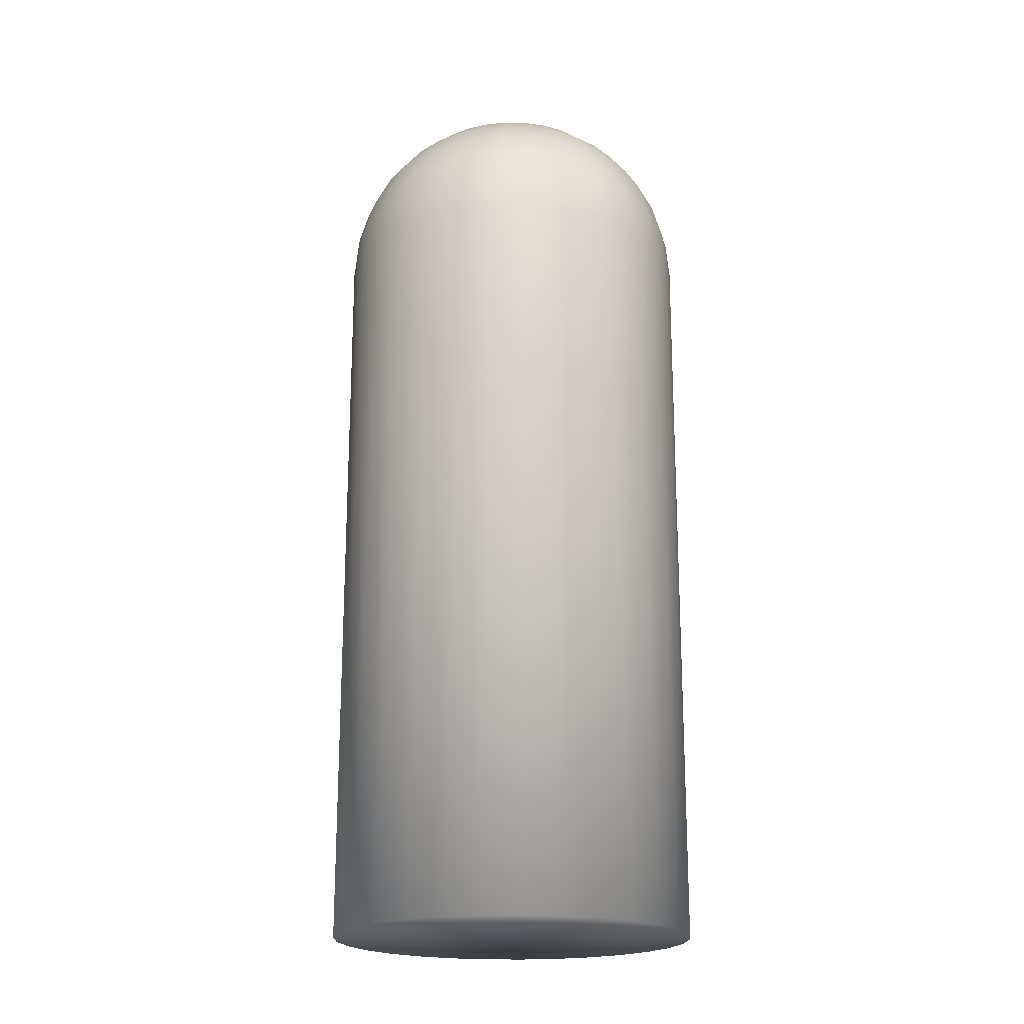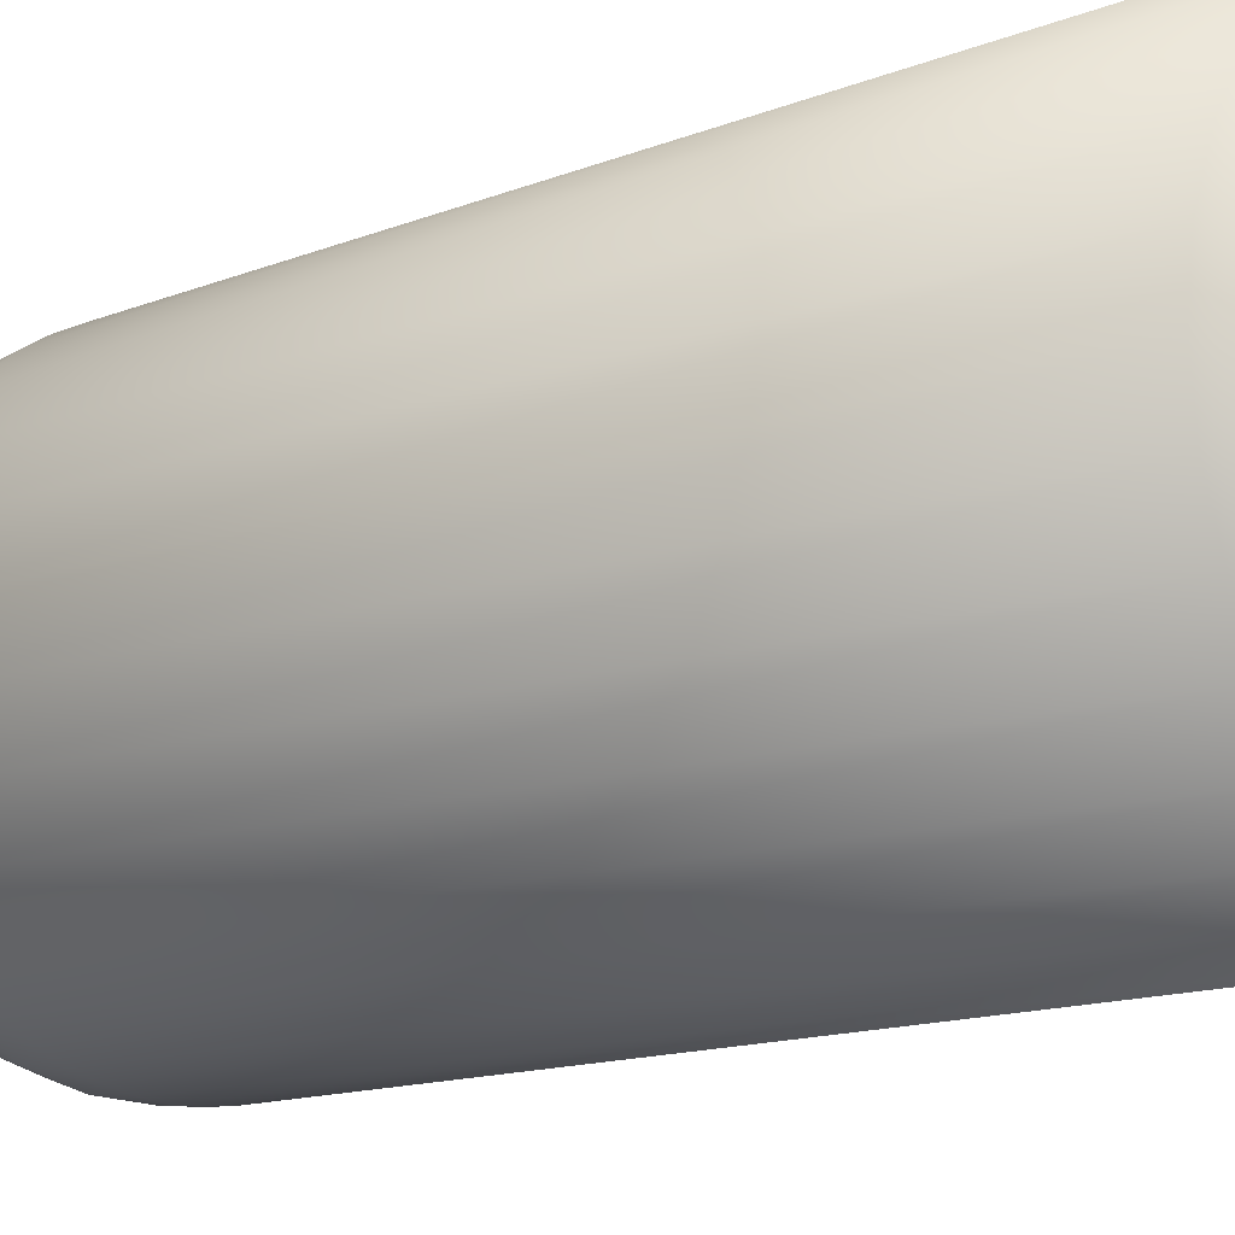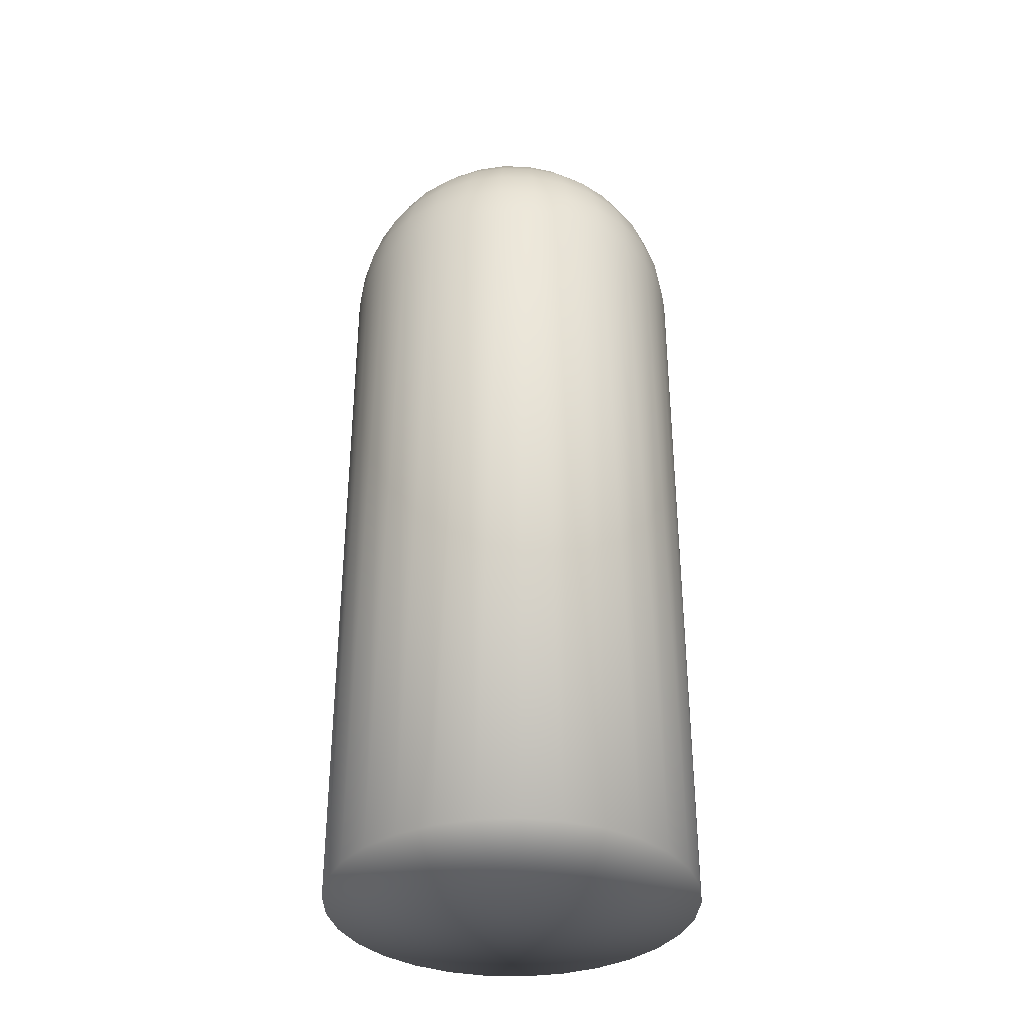
<metadata>
{"format":"obj","ext":"obj","renderer":"f3d","projection":"perspective","resolution":1024,"background":"white","views":[{"elev":-19.9,"azim":143.1,"up":"+Y"},{"elev":-11.5,"azim":-43.1,"up":"+Z"},{"elev":-35.9,"azim":-54.9,"up":"+Y"}]}
</metadata>
<code>
v 0.003479 -0.0035 -0.000378
v 0.003418 -0.0035 -0.000752
v 0.003352 -0.002817 -0.000738
v 0.003317 -0.0035 -0.001118
v 0.003177 -0.0035 -0.00147
v 0.003115 -0.002817 -0.001441
v 0.002999 -0.0035 -0.001804
v 0.002786 -0.0035 -0.002118
v 0.002733 -0.002817 -0.002077
v 0.002541 -0.0035 -0.002407
v 0.002266 -0.0035 -0.002668
v 0.002222 -0.002817 -0.002616
v 0.001964 -0.0035 -0.002897
v 0.001639 -0.0035 -0.003092
v 0.001608 -0.002817 -0.003033
v 0.001295 -0.0035 -0.003251
v 0.000936 -0.0035 -0.003372
v 0.000918 -0.002817 -0.003308
v 0.000566 -0.0035 -0.003454
v 0.000189 -0.0035 -0.003495
v 0.000186 -0.002817 -0.003428
v -0.000189 -0.0035 -0.003495
v -0.000566 -0.0035 -0.003454
v -0.000555 -0.002817 -0.003388
v -0.000936 -0.0035 -0.003372
v -0.001295 -0.0035 -0.003251
v -0.001271 -0.002817 -0.003189
v -0.001639 -0.0035 -0.003092
v -0.001964 -0.0035 -0.002897
v -0.001926 -0.002817 -0.002841
v -0.002266 -0.0035 -0.002668
v -0.002541 -0.0035 -0.002407
v -0.002492 -0.002817 -0.002361
v -0.002786 -0.0035 -0.002118
v -0.002999 -0.0035 -0.001804
v -0.002941 -0.002817 -0.00177
v -0.003177 -0.0035 -0.00147
v -0.003317 -0.0035 -0.001118
v -0.003253 -0.002817 -0.001096
v -0.003418 -0.0035 -0.000752
v -0.003479 -0.0035 -0.000378
v -0.003413 -0.002817 -0.000371
v -0.0035 -0.0035 -0
v -0.003479 -0.0035 0.000378
v -0.003413 -0.002817 0.000371
v -0.003418 -0.0035 0.000752
v -0.003317 -0.0035 0.001118
v -0.003253 -0.002817 0.001096
v -0.003177 -0.0035 0.00147
v -0.002999 -0.0035 0.001804
v -0.002941 -0.002817 0.00177
v -0.002786 -0.0035 0.002118
v -0.002541 -0.0035 0.002407
v -0.002492 -0.002817 0.002361
v -0.002266 -0.0035 0.002668
v -0.001964 -0.0035 0.002897
v -0.001926 -0.002817 0.002841
v -0.001639 -0.0035 0.003092
v -0.001295 -0.0035 0.003251
v -0.001271 -0.002817 0.003189
v -0.000936 -0.0035 0.003372
v -0.000566 -0.0035 0.003454
v -0.000555 -0.002817 0.003388
v -0.000189 -0.0035 0.003495
v 0.000189 -0.0035 0.003495
v 0.000186 -0.002817 0.003428
v 0.000566 -0.0035 0.003454
v 0.000936 -0.0035 0.003372
v 0.000918 -0.002817 0.003308
v 0.001295 -0.0035 0.003251
v 0.001639 -0.0035 0.003092
v 0.001608 -0.002817 0.003033
v 0.001964 -0.0035 0.002897
v 0.002266 -0.0035 0.002668
v 0.002222 -0.002817 0.002616
v 0.002541 -0.0035 0.002407
v 0.002786 -0.0035 0.002118
v 0.002733 -0.002817 0.002077
v 0.002999 -0.0035 0.001804
v 0.003177 -0.0035 0.00147
v 0.003115 -0.002817 0.001441
v 0.003317 -0.0035 0.001118
v 0.003418 -0.0035 0.000752
v 0.003352 -0.002817 0.000738
v 0.003479 -0.0035 0.000378
v 0.0035 -0.0035 -0
v 0.003433 -0.002817 -0
v 0.003158 -0.002161 0.000695
v 0.003234 -0.002161 -0
v 0.002842 -0.001555 0.000626
v 0.00291 -0.001555 -0
v 0.002417 -0.001025 0.000532
v 0.002475 -0.001025 -0
v 0.001899 -0.00059 0.000418
v 0.001945 -0.00059 -0
v 0.001308 -0.000266 0.000288
v 0.001339 -0.000266 -0
v 0.000667 -6.7e-05 0.000147
v 0.000683 -6.7e-05 -0
v 0 0 0
v 0.002935 -0.002161 0.001358
v 0.002641 -0.001555 0.001222
v 0.002246 -0.001025 0.001039
v 0.001765 -0.00059 0.000816
v 0.001216 -0.000266 0.000562
v 0.00062 -6.7e-05 0.000287
v 0.002574 -0.002161 0.001957
v 0.002317 -0.001555 0.001761
v 0.00197 -0.001025 0.001498
v 0.001548 -0.00059 0.001177
v 0.001066 -0.000266 0.000811
v 0.000544 -6.7e-05 0.000413
v 0.002093 -0.002161 0.002465
v 0.001884 -0.001555 0.002218
v 0.001602 -0.001025 0.001886
v 0.001259 -0.00059 0.001482
v 0.000867 -0.000266 0.001021
v 0.000442 -6.7e-05 0.00052
v 0.001515 -0.002161 0.002857
v 0.001363 -0.001555 0.002571
v 0.001159 -0.001025 0.002187
v 0.000911 -0.00059 0.001718
v 0.000627 -0.000266 0.001183
v 0.00032 -6.7e-05 0.000603
v 0.000865 -0.002161 0.003116
v 0.000779 -0.001555 0.002804
v 0.000662 -0.001025 0.002385
v 0.00052 -0.00059 0.001874
v 0.000358 -0.000266 0.001291
v 0.000183 -6.7e-05 0.000658
v 0.000175 -0.002161 0.003229
v 0.000158 -0.001555 0.002906
v 0.000134 -0.001025 0.002471
v 0.000105 -0.00059 0.001942
v 7.3e-05 -0.000266 0.001337
v 3.7e-05 -6.7e-05 0.000682
v -0.001197 -0.002161 0.003004
v -0.000523 -0.002161 0.003191
v -0.001077 -0.001555 0.002703
v -0.000471 -0.001555 0.002872
v -0.000916 -0.001025 0.002299
v -0.0004 -0.001025 0.002442
v -0.00072 -0.00059 0.001806
v -0.000315 -0.00059 0.001919
v -0.000496 -0.000266 0.001244
v -0.000217 -0.000266 0.001322
v -0.000253 -6.7e-05 0.000634
v -0.00011 -6.7e-05 0.000674
v -0.001815 -0.002161 0.002676
v -0.001633 -0.001555 0.002409
v -0.001389 -0.001025 0.002048
v -0.001091 -0.00059 0.001609
v -0.000752 -0.000266 0.001109
v -0.000383 -6.7e-05 0.000565
v -0.002348 -0.002161 0.002224
v -0.002113 -0.001555 0.002001
v -0.001797 -0.001025 0.001702
v -0.001412 -0.00059 0.001337
v -0.000972 -0.000266 0.000921
v -0.000496 -6.7e-05 0.00047
v -0.002771 -0.002161 0.001667
v -0.002494 -0.001555 0.0015
v -0.002121 -0.001025 0.001276
v -0.001666 -0.00059 0.001002
v -0.001148 -0.000266 0.000691
v -0.000585 -6.7e-05 0.000352
v -0.003064 -0.002161 0.001032
v -0.002758 -0.001555 0.000929
v -0.002345 -0.001025 0.00079
v -0.001843 -0.00059 0.000621
v -0.001269 -0.000266 0.000428
v -0.000647 -6.7e-05 0.000218
v -0.003215 -0.002161 0.00035
v -0.002893 -0.001555 0.000315
v -0.00246 -0.001025 0.000268
v -0.001933 -0.00059 0.00021
v -0.001332 -0.000266 0.000145
v -0.000679 -6.7e-05 7.4e-05
v -0.003215 -0.002161 -0.00035
v -0.002893 -0.001555 -0.000315
v -0.00246 -0.001025 -0.000268
v -0.001933 -0.00059 -0.00021
v -0.001332 -0.000266 -0.000145
v -0.000679 -6.7e-05 -7.4e-05
v -0.003064 -0.002161 -0.001032
v -0.002758 -0.001555 -0.000929
v -0.002345 -0.001025 -0.00079
v -0.001843 -0.00059 -0.000621
v -0.001269 -0.000266 -0.000428
v -0.000647 -6.7e-05 -0.000218
v -0.002771 -0.002161 -0.001667
v -0.002494 -0.001555 -0.0015
v -0.002121 -0.001025 -0.001276
v -0.001666 -0.00059 -0.001002
v -0.001148 -0.000266 -0.000691
v -0.000585 -6.7e-05 -0.000352
v -0.002348 -0.002161 -0.002224
v -0.002113 -0.001555 -0.002001
v -0.001797 -0.001025 -0.001702
v -0.001412 -0.00059 -0.001337
v -0.000972 -0.000266 -0.000921
v -0.000496 -6.7e-05 -0.00047
v -0.001815 -0.002161 -0.002676
v -0.001633 -0.001555 -0.002409
v -0.001389 -0.001025 -0.002048
v -0.001091 -0.00059 -0.001609
v -0.000752 -0.000266 -0.001109
v -0.000383 -6.7e-05 -0.000565
v -0.001197 -0.002161 -0.003004
v -0.001077 -0.001555 -0.002703
v -0.000916 -0.001025 -0.002299
v -0.00072 -0.00059 -0.001806
v -0.000496 -0.000266 -0.001244
v -0.000253 -6.7e-05 -0.000634
v -0.000523 -0.002161 -0.003191
v -0.000471 -0.001555 -0.002872
v -0.0004 -0.001025 -0.002442
v -0.000315 -0.00059 -0.001919
v -0.000217 -0.000266 -0.001322
v -0.00011 -6.7e-05 -0.000674
v 0.000175 -0.002161 -0.003229
v 0.000158 -0.001555 -0.002906
v 0.000134 -0.001025 -0.002471
v 0.000105 -0.00059 -0.001942
v 7.3e-05 -0.000266 -0.001337
v 3.7e-05 -6.7e-05 -0.000682
v 0.000865 -0.002161 -0.003116
v 0.000779 -0.001555 -0.002804
v 0.000662 -0.001025 -0.002385
v 0.00052 -0.00059 -0.001874
v 0.000358 -0.000266 -0.001291
v 0.000183 -6.7e-05 -0.000658
v 0.001515 -0.002161 -0.002857
v 0.001363 -0.001555 -0.002571
v 0.001159 -0.001025 -0.002187
v 0.000911 -0.00059 -0.001718
v 0.000627 -0.000266 -0.001183
v 0.00032 -6.7e-05 -0.000603
v 0.002093 -0.002161 -0.002465
v 0.001884 -0.001555 -0.002218
v 0.001602 -0.001025 -0.001886
v 0.001259 -0.00059 -0.001482
v 0.000867 -0.000266 -0.001021
v 0.000442 -6.7e-05 -0.00052
v 0.002574 -0.002161 -0.001957
v 0.002317 -0.001555 -0.001761
v 0.00197 -0.001025 -0.001498
v 0.001548 -0.00059 -0.001177
v 0.001066 -0.000266 -0.000811
v 0.000544 -6.7e-05 -0.000413
v 0.002935 -0.002161 -0.001358
v 0.002641 -0.001555 -0.001222
v 0.002246 -0.001025 -0.001039
v 0.001765 -0.00059 -0.000816
v 0.001216 -0.000266 -0.000562
v 0.00062 -6.7e-05 -0.000287
v 0.003158 -0.002161 -0.000695
v 0.002842 -0.001555 -0.000626
v 0.002417 -0.001025 -0.000532
v 0.001899 -0.00059 -0.000418
v 0.001308 -0.000266 -0.000288
v 0.000667 -6.7e-05 -0.000147
v -0.0035 -0.01786 -0
v -0.003418 -0.01786 -0.000752
v 0 -0.01786 -0
v -0.003418 -0.01786 0.000752
v -0.002266 -0.01786 0.002668
v -0.002786 -0.01786 0.002118
v -0.003177 -0.01786 0.00147
v -0.000189 -0.01786 0.003495
v -0.000936 -0.01786 0.003372
v -0.001639 -0.01786 0.003092
v 0.001964 -0.01786 0.002897
v 0.001295 -0.01786 0.003251
v 0.000566 -0.01786 0.003454
v 0.003317 -0.01786 0.001118
v 0.002999 -0.01786 0.001804
v 0.002541 -0.01786 0.002407
v 0.003317 -0.01786 -0.001118
v 0.003479 -0.01786 -0.000378
v 0.003479 -0.01786 0.000378
v 0.001964 -0.01786 -0.002897
v 0.002541 -0.01786 -0.002407
v 0.002999 -0.01786 -0.001804
v -0.000189 -0.01786 -0.003495
v 0.000566 -0.01786 -0.003454
v 0.001295 -0.01786 -0.003251
v -0.002266 -0.01786 -0.002668
v -0.001639 -0.01786 -0.003092
v -0.000936 -0.01786 -0.003372
v -0.003177 -0.01786 -0.00147
v -0.002786 -0.01786 -0.002118
f 1 2 3
f 4 5 6
f 7 8 9
f 10 11 12
f 13 14 15
f 16 17 18
f 19 20 21
f 22 23 24
f 25 26 27
f 28 29 30
f 31 32 33
f 34 35 36
f 37 38 39
f 40 41 42
f 43 44 45
f 46 47 48
f 49 50 51
f 52 53 54
f 55 56 57
f 58 59 60
f 61 62 63
f 64 65 66
f 67 68 69
f 70 71 72
f 73 74 75
f 76 77 78
f 79 80 81
f 82 83 84
f 85 86 87
f 83 85 84
f 85 87 84
f 84 87 88
f 87 89 88
f 88 89 90
f 89 91 90
f 90 91 92
f 91 93 92
f 92 93 94
f 93 95 94
f 94 95 96
f 95 97 96
f 96 97 98
f 97 99 98
f 98 99 100
f 80 82 81
f 82 84 81
f 81 84 101
f 84 88 101
f 101 88 102
f 88 90 102
f 102 90 103
f 90 92 103
f 103 92 104
f 92 94 104
f 104 94 105
f 94 96 105
f 105 96 106
f 96 98 106
f 106 98 100
f 77 79 78
f 79 81 78
f 78 81 107
f 81 101 107
f 107 101 108
f 101 102 108
f 108 102 109
f 102 103 109
f 109 103 110
f 103 104 110
f 110 104 111
f 104 105 111
f 111 105 112
f 105 106 112
f 112 106 100
f 74 76 75
f 76 78 75
f 75 78 113
f 78 107 113
f 113 107 114
f 107 108 114
f 114 108 115
f 108 109 115
f 115 109 116
f 109 110 116
f 116 110 117
f 110 111 117
f 117 111 118
f 111 112 118
f 118 112 100
f 71 73 72
f 73 75 72
f 72 75 119
f 75 113 119
f 119 113 120
f 113 114 120
f 120 114 121
f 114 115 121
f 121 115 122
f 115 116 122
f 122 116 123
f 116 117 123
f 123 117 124
f 117 118 124
f 124 118 100
f 68 70 69
f 70 72 69
f 69 72 125
f 72 119 125
f 125 119 126
f 119 120 126
f 126 120 127
f 120 121 127
f 127 121 128
f 121 122 128
f 128 122 129
f 122 123 129
f 129 123 130
f 123 124 130
f 130 124 100
f 65 67 66
f 67 69 66
f 66 69 131
f 69 125 131
f 131 125 132
f 125 126 132
f 132 126 133
f 126 127 133
f 133 127 134
f 127 128 134
f 134 128 135
f 128 129 135
f 135 129 136
f 129 130 136
f 136 130 100
f 59 61 60
f 61 63 60
f 60 63 137
f 63 138 137
f 137 138 139
f 138 140 139
f 139 140 141
f 140 142 141
f 141 142 143
f 142 144 143
f 143 144 145
f 144 146 145
f 145 146 147
f 146 148 147
f 147 148 100
f 56 58 57
f 58 60 57
f 57 60 149
f 60 137 149
f 149 137 150
f 137 139 150
f 150 139 151
f 139 141 151
f 151 141 152
f 141 143 152
f 152 143 153
f 143 145 153
f 153 145 154
f 145 147 154
f 154 147 100
f 53 55 54
f 55 57 54
f 54 57 155
f 57 149 155
f 155 149 156
f 149 150 156
f 156 150 157
f 150 151 157
f 157 151 158
f 151 152 158
f 158 152 159
f 152 153 159
f 159 153 160
f 153 154 160
f 160 154 100
f 50 52 51
f 52 54 51
f 51 54 161
f 54 155 161
f 161 155 162
f 155 156 162
f 162 156 163
f 156 157 163
f 163 157 164
f 157 158 164
f 164 158 165
f 158 159 165
f 165 159 166
f 159 160 166
f 166 160 100
f 47 49 48
f 49 51 48
f 48 51 167
f 51 161 167
f 167 161 168
f 161 162 168
f 168 162 169
f 162 163 169
f 169 163 170
f 163 164 170
f 170 164 171
f 164 165 171
f 171 165 172
f 165 166 172
f 172 166 100
f 44 46 45
f 46 48 45
f 45 48 173
f 48 167 173
f 173 167 174
f 167 168 174
f 174 168 175
f 168 169 175
f 175 169 176
f 169 170 176
f 176 170 177
f 170 171 177
f 177 171 178
f 171 172 178
f 178 172 100
f 41 43 42
f 43 45 42
f 42 45 179
f 45 173 179
f 179 173 180
f 173 174 180
f 180 174 181
f 174 175 181
f 181 175 182
f 175 176 182
f 182 176 183
f 176 177 183
f 183 177 184
f 177 178 184
f 184 178 100
f 38 40 39
f 40 42 39
f 39 42 185
f 42 179 185
f 185 179 186
f 179 180 186
f 186 180 187
f 180 181 187
f 187 181 188
f 181 182 188
f 188 182 189
f 182 183 189
f 189 183 190
f 183 184 190
f 190 184 100
f 35 37 36
f 37 39 36
f 36 39 191
f 39 185 191
f 191 185 192
f 185 186 192
f 192 186 193
f 186 187 193
f 193 187 194
f 187 188 194
f 194 188 195
f 188 189 195
f 195 189 196
f 189 190 196
f 196 190 100
f 32 34 33
f 34 36 33
f 33 36 197
f 36 191 197
f 197 191 198
f 191 192 198
f 198 192 199
f 192 193 199
f 199 193 200
f 193 194 200
f 200 194 201
f 194 195 201
f 201 195 202
f 195 196 202
f 202 196 100
f 29 31 30
f 31 33 30
f 30 33 203
f 33 197 203
f 203 197 204
f 197 198 204
f 204 198 205
f 198 199 205
f 205 199 206
f 199 200 206
f 206 200 207
f 200 201 207
f 207 201 208
f 201 202 208
f 208 202 100
f 26 28 27
f 28 30 27
f 27 30 209
f 30 203 209
f 209 203 210
f 203 204 210
f 210 204 211
f 204 205 211
f 211 205 212
f 205 206 212
f 212 206 213
f 206 207 213
f 213 207 214
f 207 208 214
f 214 208 100
f 23 25 24
f 25 27 24
f 24 27 215
f 27 209 215
f 215 209 216
f 209 210 216
f 216 210 217
f 210 211 217
f 217 211 218
f 211 212 218
f 218 212 219
f 212 213 219
f 219 213 220
f 213 214 220
f 220 214 100
f 20 22 21
f 22 24 21
f 21 24 221
f 24 215 221
f 221 215 222
f 215 216 222
f 222 216 223
f 216 217 223
f 223 217 224
f 217 218 224
f 224 218 225
f 218 219 225
f 225 219 226
f 219 220 226
f 226 220 100
f 17 19 18
f 19 21 18
f 18 21 227
f 21 221 227
f 227 221 228
f 221 222 228
f 228 222 229
f 222 223 229
f 229 223 230
f 223 224 230
f 230 224 231
f 224 225 231
f 231 225 232
f 225 226 232
f 232 226 100
f 14 16 15
f 16 18 15
f 15 18 233
f 18 227 233
f 233 227 234
f 227 228 234
f 234 228 235
f 228 229 235
f 235 229 236
f 229 230 236
f 236 230 237
f 230 231 237
f 237 231 238
f 231 232 238
f 238 232 100
f 11 13 12
f 13 15 12
f 12 15 239
f 15 233 239
f 239 233 240
f 233 234 240
f 240 234 241
f 234 235 241
f 241 235 242
f 235 236 242
f 242 236 243
f 236 237 243
f 243 237 244
f 237 238 244
f 244 238 100
f 8 10 9
f 10 12 9
f 9 12 245
f 12 239 245
f 245 239 246
f 239 240 246
f 246 240 247
f 240 241 247
f 247 241 248
f 241 242 248
f 248 242 249
f 242 243 249
f 249 243 250
f 243 244 250
f 250 244 100
f 5 7 6
f 7 9 6
f 6 9 251
f 9 245 251
f 251 245 252
f 245 246 252
f 252 246 253
f 246 247 253
f 253 247 254
f 247 248 254
f 254 248 255
f 248 249 255
f 255 249 256
f 249 250 256
f 256 250 100
f 2 4 3
f 4 6 3
f 3 6 257
f 6 251 257
f 257 251 258
f 251 252 258
f 258 252 259
f 252 253 259
f 259 253 260
f 253 254 260
f 260 254 261
f 254 255 261
f 261 255 262
f 255 256 262
f 262 256 100
f 86 1 87
f 1 3 87
f 87 3 89
f 3 257 89
f 89 257 91
f 257 258 91
f 91 258 93
f 258 259 93
f 93 259 95
f 259 260 95
f 95 260 97
f 260 261 97
f 97 261 99
f 261 262 99
f 99 262 100
f 62 64 63
f 64 66 63
f 63 66 138
f 66 131 138
f 138 131 140
f 131 132 140
f 140 132 142
f 132 133 142
f 142 133 144
f 133 134 144
f 144 134 146
f 134 135 146
f 146 135 148
f 135 136 148
f 148 136 100
f 263 264 265
f 263 265 266
f 267 268 265
f 268 269 265
f 265 269 266
f 270 271 265
f 271 272 265
f 265 272 267
f 273 274 265
f 274 275 265
f 265 275 270
f 276 277 265
f 277 278 265
f 265 278 273
f 279 280 265
f 280 281 265
f 265 281 276
f 282 283 265
f 283 284 265
f 265 284 279
f 285 286 265
f 286 287 265
f 265 287 282
f 288 289 265
f 289 290 265
f 265 290 285
f 264 291 265
f 291 292 265
f 265 292 288
f 44 263 266
f 269 47 266
f 47 46 266
f 266 46 44
f 268 50 269
f 50 49 269
f 269 49 47
f 267 53 268
f 53 52 268
f 268 52 50
f 272 56 267
f 56 55 267
f 267 55 53
f 271 59 272
f 59 58 272
f 272 58 56
f 270 62 271
f 62 61 271
f 271 61 59
f 275 65 270
f 65 64 270
f 270 64 62
f 274 68 275
f 68 67 275
f 275 67 65
f 273 71 274
f 71 70 274
f 274 70 68
f 278 74 273
f 74 73 273
f 273 73 71
f 277 77 278
f 77 76 278
f 278 76 74
f 276 80 277
f 80 79 277
f 277 79 77
f 281 83 276
f 83 82 276
f 276 82 80
f 280 86 281
f 86 85 281
f 281 85 83
f 279 2 280
f 2 1 280
f 280 1 86
f 284 5 279
f 5 4 279
f 279 4 2
f 283 8 284
f 8 7 284
f 284 7 5
f 282 11 283
f 11 10 283
f 283 10 8
f 287 14 282
f 14 13 282
f 282 13 11
f 286 17 287
f 17 16 287
f 287 16 14
f 285 20 286
f 20 19 286
f 286 19 17
f 290 23 285
f 23 22 285
f 285 22 20
f 289 26 290
f 26 25 290
f 290 25 23
f 288 29 289
f 29 28 289
f 289 28 26
f 292 32 288
f 32 31 288
f 288 31 29
f 291 35 292
f 35 34 292
f 292 34 32
f 264 38 291
f 38 37 291
f 291 37 35
f 44 43 263
f 43 41 263
f 263 41 264
f 41 40 264
f 264 40 38

</code>
